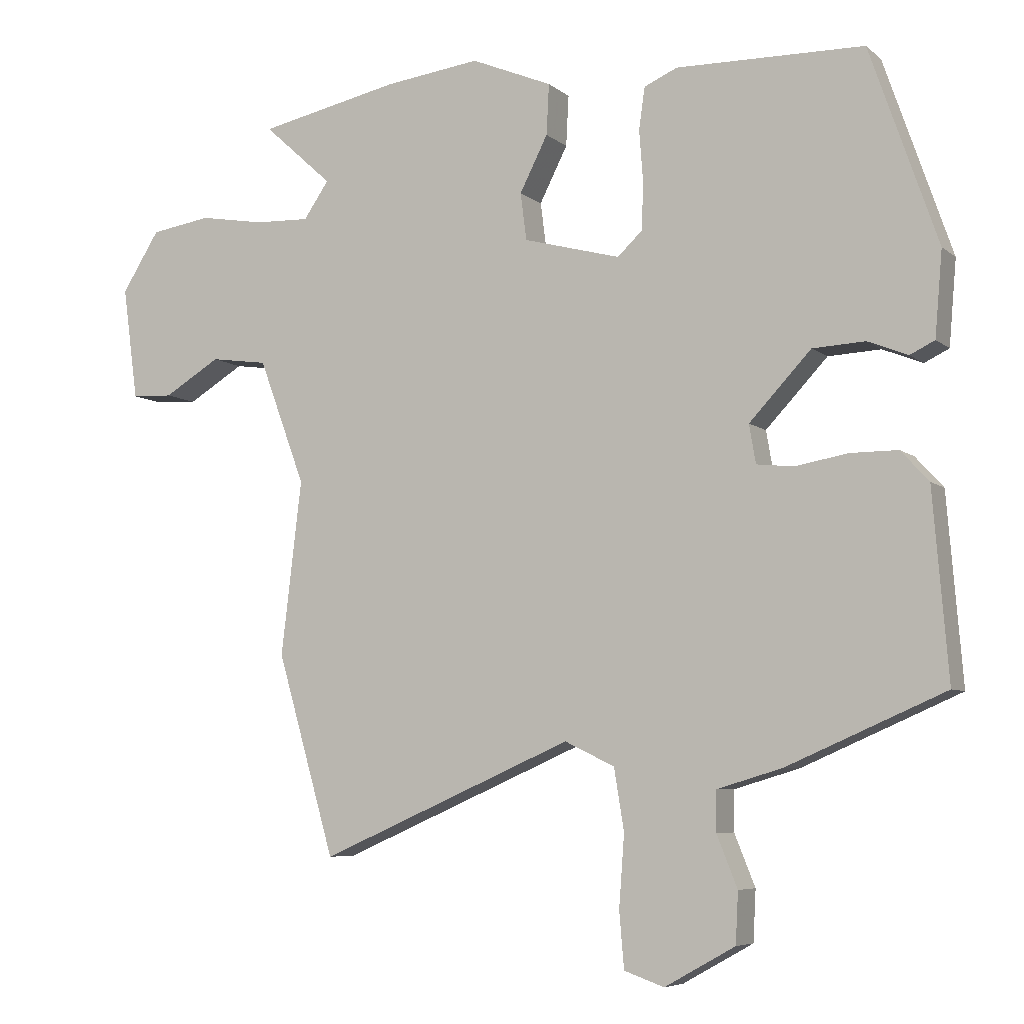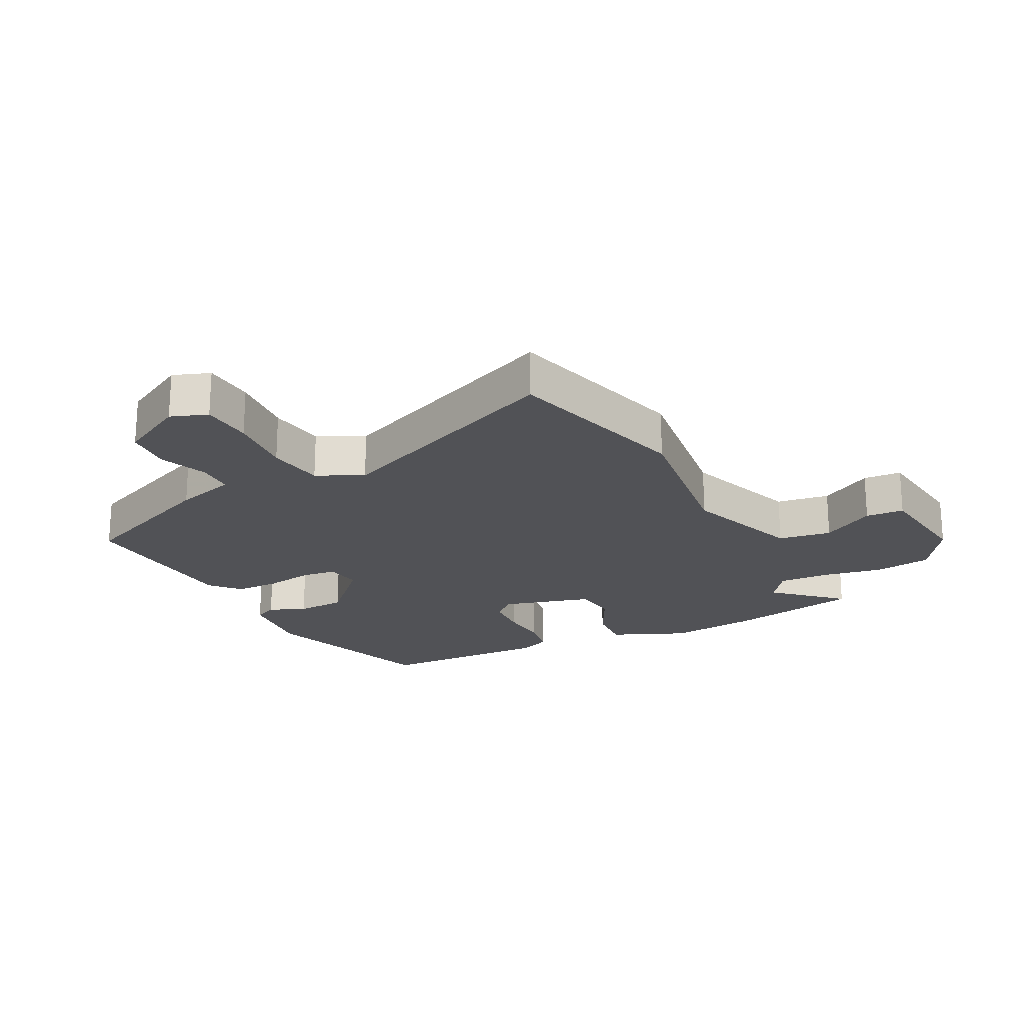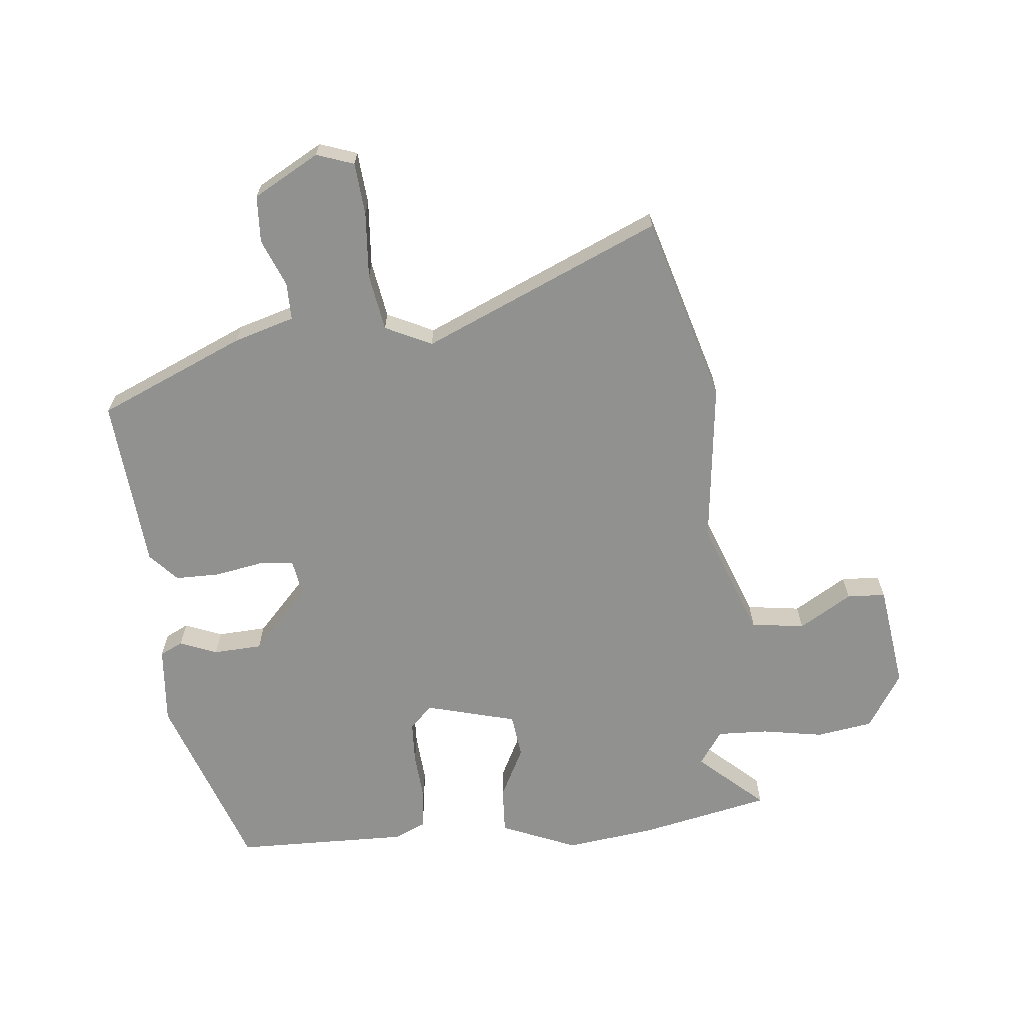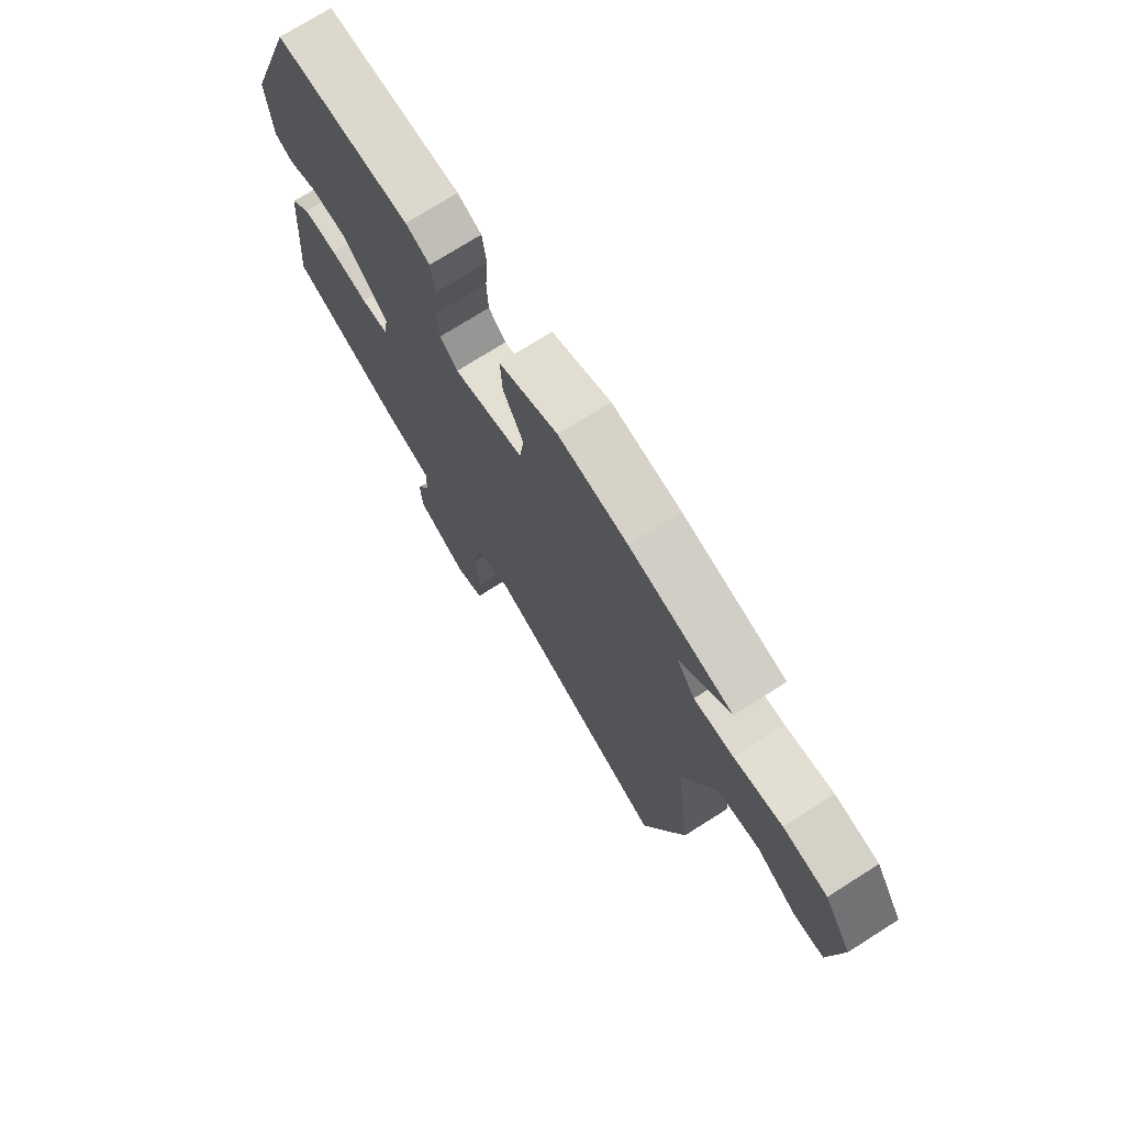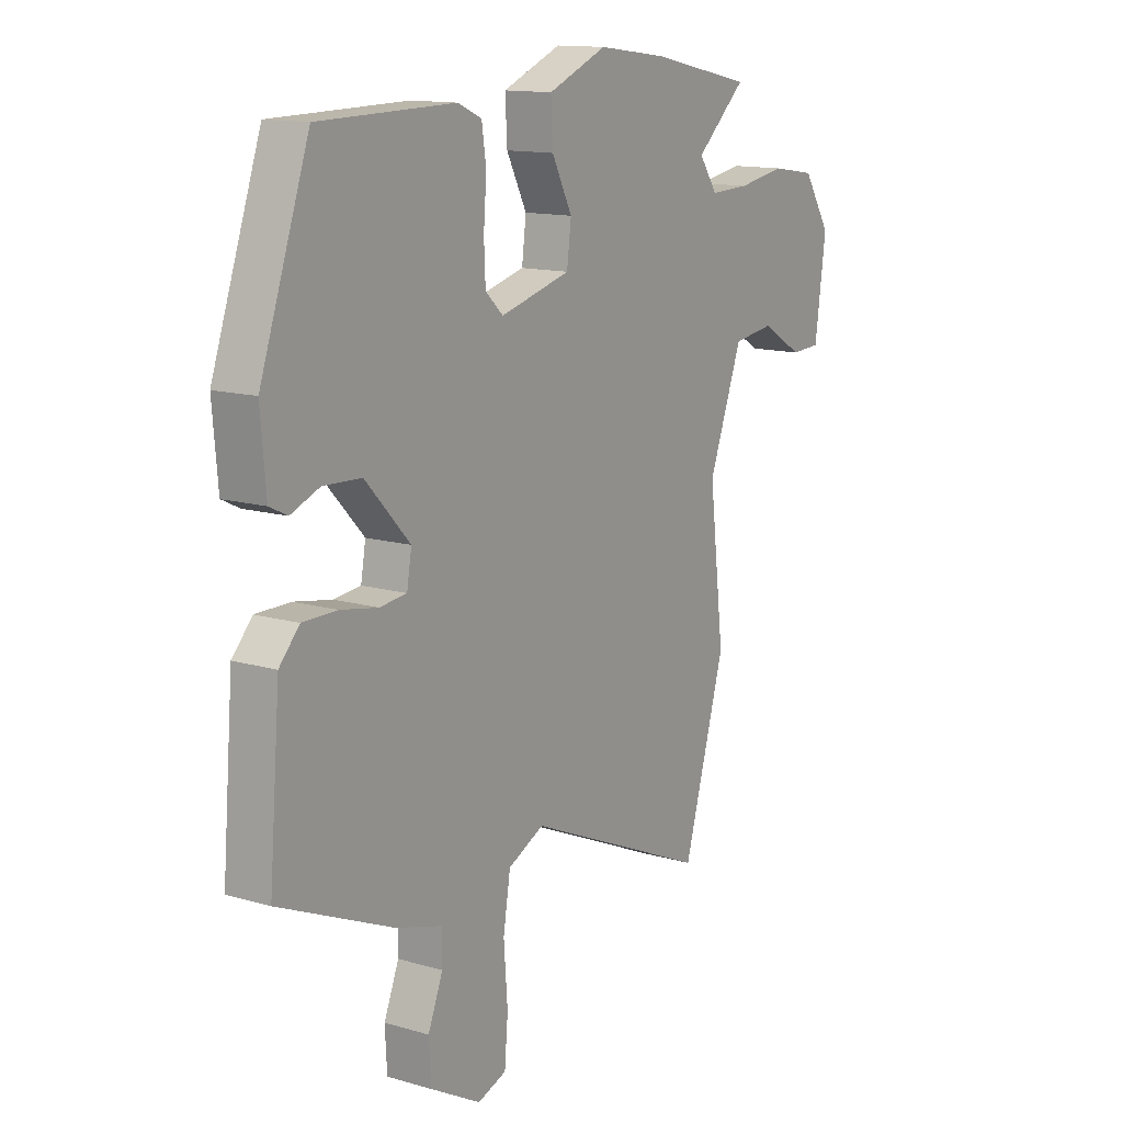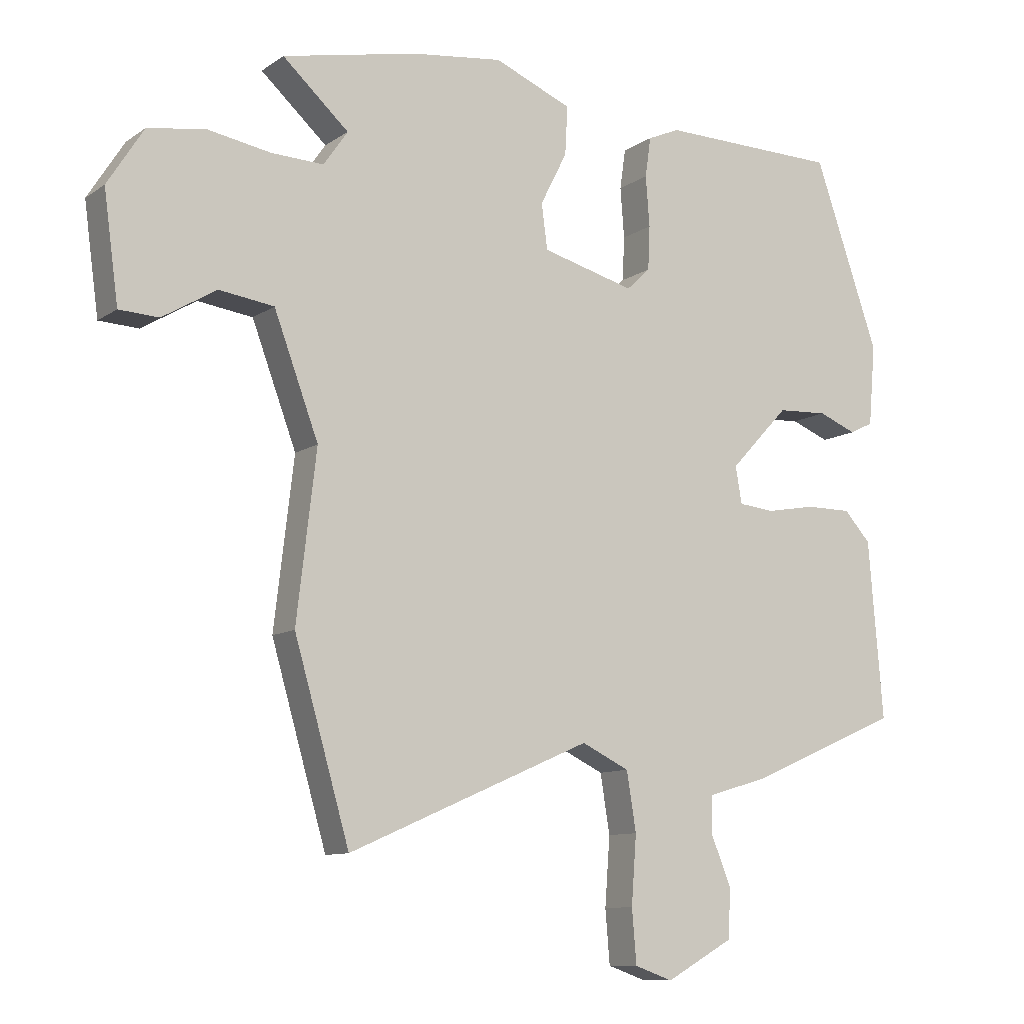
<metadata>
{"format":"obj","ext":"obj","renderer":"f3d","projection":"perspective","resolution":1024,"background":"white","views":[{"elev":-6.4,"azim":25.6,"up":"+Z"},{"elev":-21.2,"azim":-153.5,"up":"+Y"},{"elev":-65.9,"azim":-174.2,"up":"+Y"},{"elev":73.3,"azim":-122.4,"up":"+Z"},{"elev":13.5,"azim":123.4,"up":"+Z"},{"elev":-10.1,"azim":-31.4,"up":"+Z"}]}
</metadata>
<code>
v -0.58 0.07 0.483
v -0.367 0.07 0.528
v -0.224 0.07 0.546
v -0.102 0.07 0.495
v -0.106 0.07 0.419
v -0.148 0.07 0.336
v -0.139 0.07 0.265
v 0.007 0.07 0.226
v 0.044 0.07 0.261
v 0.047 0.07 0.33
v 0.041 0.07 0.409
v 0.05 0.07 0.472
v 0.1 0.07 0.494
v 0.382 0.07 0.489
v 0.484 0.07 0.195
v 0.473 0.07 0.068
v 0.436 0.07 0.05
v 0.376 0.07 0.074
v 0.297 0.07 0.07
v 0.204 0.07 -0.029
v 0.214 0.07 -0.087
v 0.27 0.07 -0.093
v 0.348 0.07 -0.079
v 0.42 0.07 -0.079
v 0.462 0.07 -0.125
v 0.485 0.07 -0.404
v 0.248 0.07 -0.507
v 0.15 0.07 -0.536
v 0.15 0.07 -0.596
v 0.181 0.07 -0.673
v 0.177 0.07 -0.749
v 0.071 0.07 -0.808
v 0.011 0.07 -0.787
v 0.004 0.07 -0.703
v 0.012 0.07 -0.596
v -0.003 0.07 -0.504
v -0.078 0.07 -0.468
v -0.461 0.07 -0.635
v -0.548 0.07 -0.334
v -0.517 0.07 -0.072
v -0.587 0.07 0.116
v -0.673 0.07 0.128
v -0.758 0.07 0.077
v -0.82 0.07 0.08
v -0.843 0.07 0.25
v -0.786 0.07 0.34
v -0.695 0.07 0.354
v -0.596 0.07 0.337
v -0.514 0.07 0.334
v -0.476 0.07 0.389
v -0.58 0 0.483
v -0.367 0 0.528
v -0.224 0 0.546
v -0.102 0 0.495
v -0.106 0 0.419
v -0.148 0 0.336
v -0.139 0 0.265
v 0.007 0 0.226
v 0.044 0 0.261
v 0.047 0 0.33
v 0.041 0 0.409
v 0.05 0 0.472
v 0.1 0 0.494
v 0.382 0 0.489
v 0.484 0 0.195
v 0.473 0 0.068
v 0.436 0 0.05
v 0.376 0 0.074
v 0.297 0 0.07
v 0.204 0 -0.029
v 0.214 0 -0.087
v 0.27 0 -0.093
v 0.348 0 -0.079
v 0.42 0 -0.079
v 0.462 0 -0.125
v 0.485 0 -0.404
v 0.248 0 -0.507
v 0.15 0 -0.536
v 0.15 0 -0.596
v 0.181 0 -0.673
v 0.177 0 -0.749
v 0.071 0 -0.808
v 0.011 0 -0.787
v 0.004 0 -0.703
v 0.012 0 -0.596
v -0.003 0 -0.504
v -0.078 0 -0.468
v -0.461 0 -0.635
v -0.548 0 -0.334
v -0.517 0 -0.072
v -0.587 0 0.116
v -0.673 0 0.128
v -0.758 0 0.077
v -0.82 0 0.08
v -0.843 0 0.25
v -0.786 0 0.34
v -0.695 0 0.354
v -0.596 0 0.337
v -0.514 0 0.334
v -0.476 0 0.389
f 46 47 48
f 45 46 48
f 44 45 48
f 43 44 48
f 42 43 48
f 41 42 48 49
f 40 41 49 50
f 37 38 39 40
f 36 37 40 50
f 33 34 35
f 32 33 35
f 31 32 35
f 30 31 35
f 29 30 35
f 28 29 35 36
f 27 28 36
f 26 27 36
f 25 26 36
f 24 25 36
f 23 24 36
f 22 23 36
f 21 22 36
f 20 21 36 50
f 16 17 18
f 15 16 18
f 14 15 18
f 13 14 18
f 12 13 18
f 11 12 18
f 10 11 18
f 9 10 18 19
f 8 9 19 20
f 4 5 6
f 3 4 6
f 2 3 6
f 1 2 6
f 50 1 6
f 50 6 7
f 20 50 7
f 7 8 20
f 98 97 96
f 98 96 95
f 98 95 94
f 98 94 93
f 98 93 92
f 99 98 92 91
f 100 99 91 90
f 90 89 88 87
f 100 90 87 86
f 85 84 83
f 85 83 82
f 85 82 81
f 85 81 80
f 85 80 79
f 86 85 79 78
f 86 78 77
f 86 77 76
f 86 76 75
f 86 75 74
f 86 74 73
f 86 73 72
f 86 72 71
f 100 86 71 70
f 68 67 66
f 68 66 65
f 68 65 64
f 68 64 63
f 68 63 62
f 68 62 61
f 68 61 60
f 69 68 60 59
f 70 69 59 58
f 56 55 54
f 56 54 53
f 56 53 52
f 56 52 51
f 56 51 100
f 57 56 100
f 57 100 70
f 70 58 57
f 1 51 52 2
f 2 52 53 3
f 3 53 54 4
f 4 54 55 5
f 5 55 56 6
f 6 56 57 7
f 7 57 58 8
f 8 58 59 9
f 9 59 60 10
f 10 60 61 11
f 11 61 62 12
f 12 62 63 13
f 13 63 64 14
f 14 64 65 15
f 15 65 66 16
f 16 66 67 17
f 17 67 68 18
f 18 68 69 19
f 19 69 70 20
f 20 70 71 21
f 21 71 72 22
f 22 72 73 23
f 23 73 74 24
f 24 74 75 25
f 25 75 76 26
f 26 76 77 27
f 27 77 78 28
f 28 78 79 29
f 29 79 80 30
f 30 80 81 31
f 31 81 82 32
f 32 82 83 33
f 33 83 84 34
f 34 84 85 35
f 35 85 86 36
f 36 86 87 37
f 37 87 88 38
f 38 88 89 39
f 39 89 90 40
f 40 90 91 41
f 41 91 92 42
f 42 92 93 43
f 43 93 94 44
f 44 94 95 45
f 45 95 96 46
f 46 96 97 47
f 47 97 98 48
f 48 98 99 49
f 49 99 100 50
f 50 100 51 1

</code>
